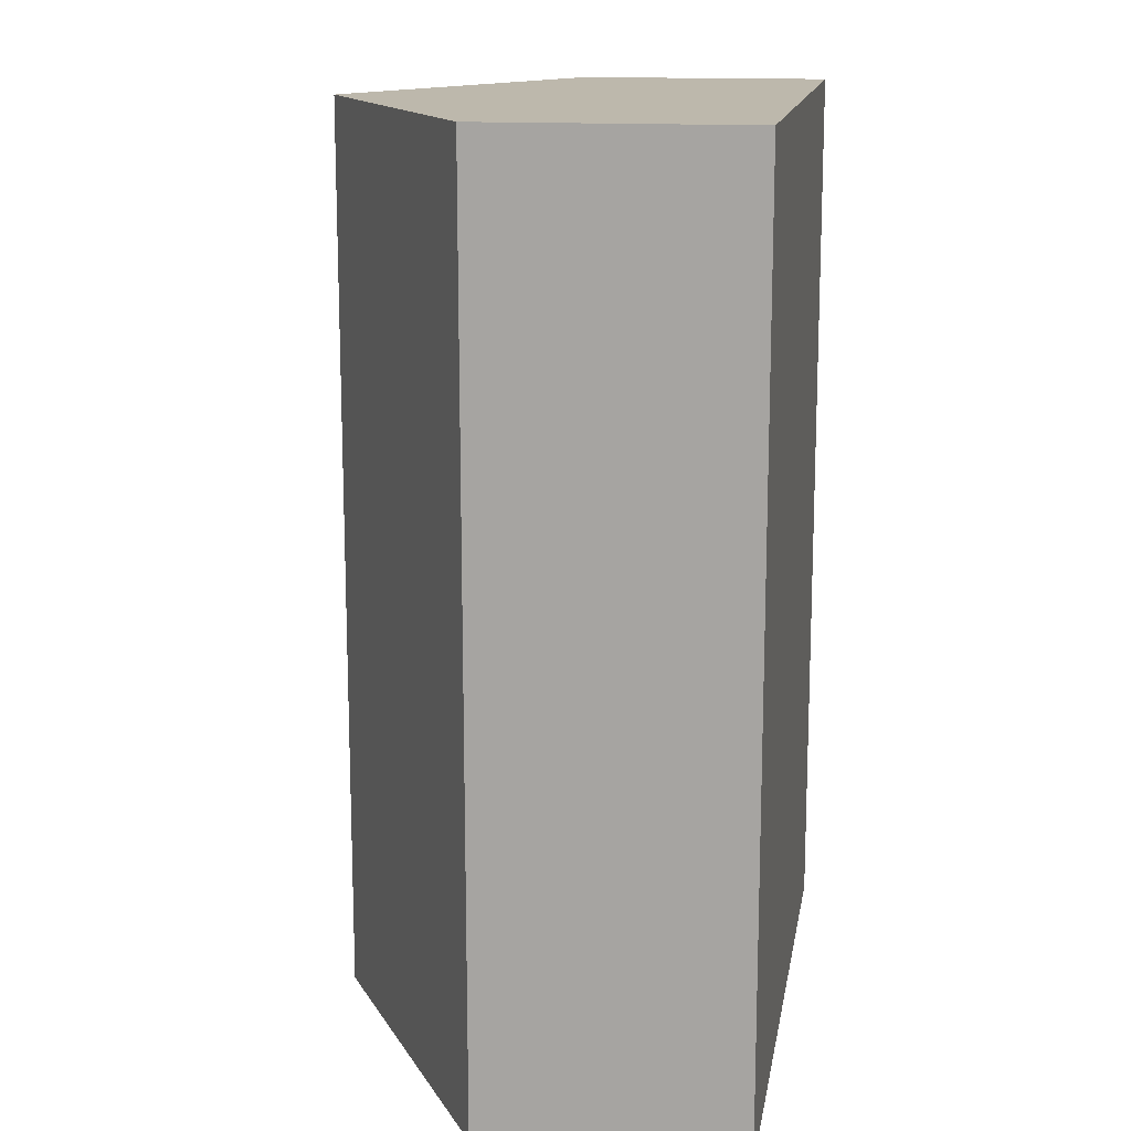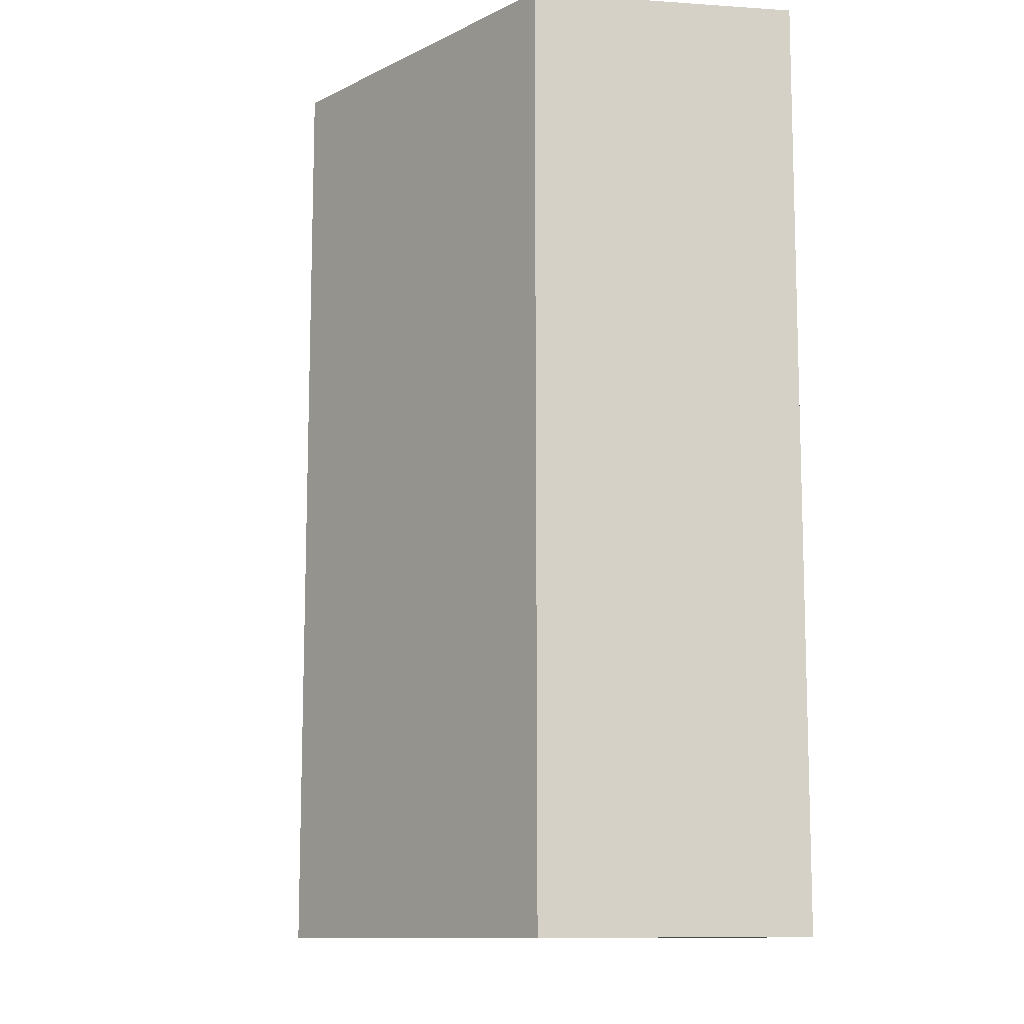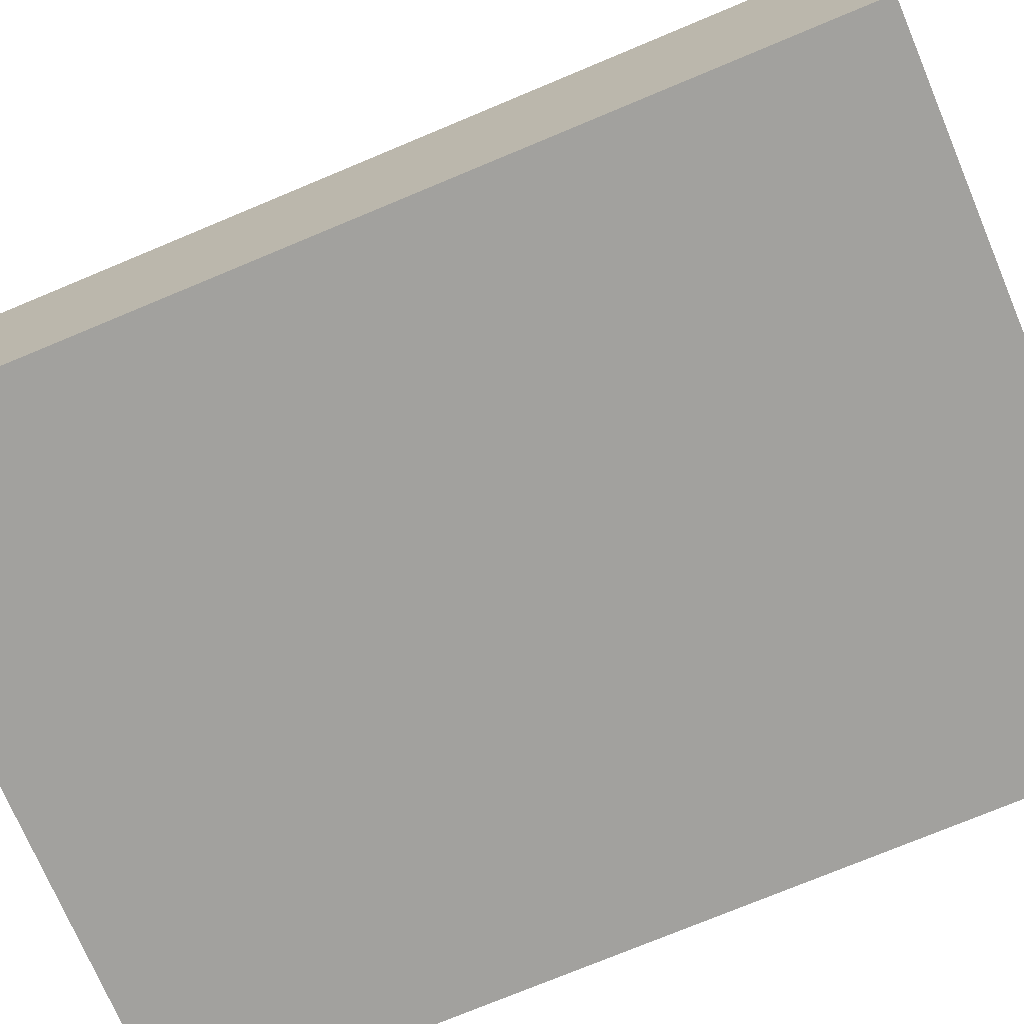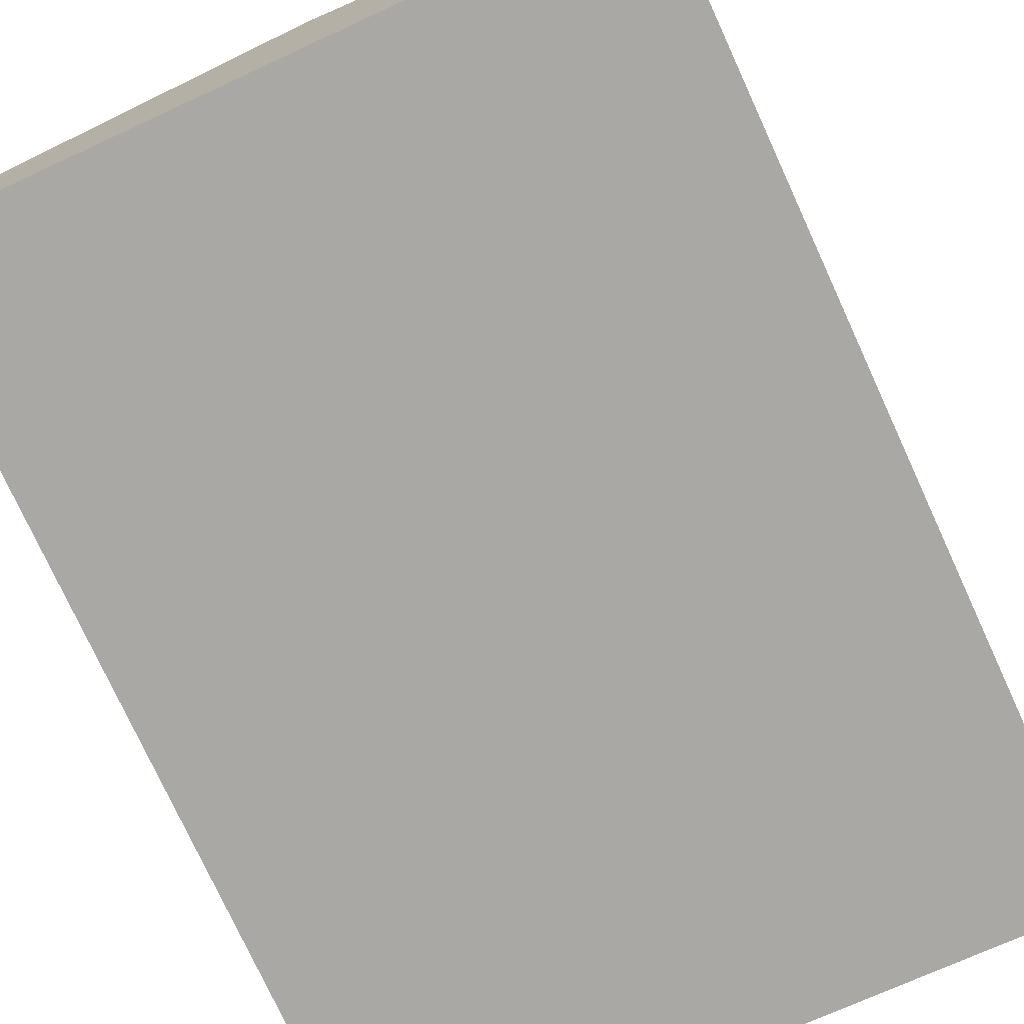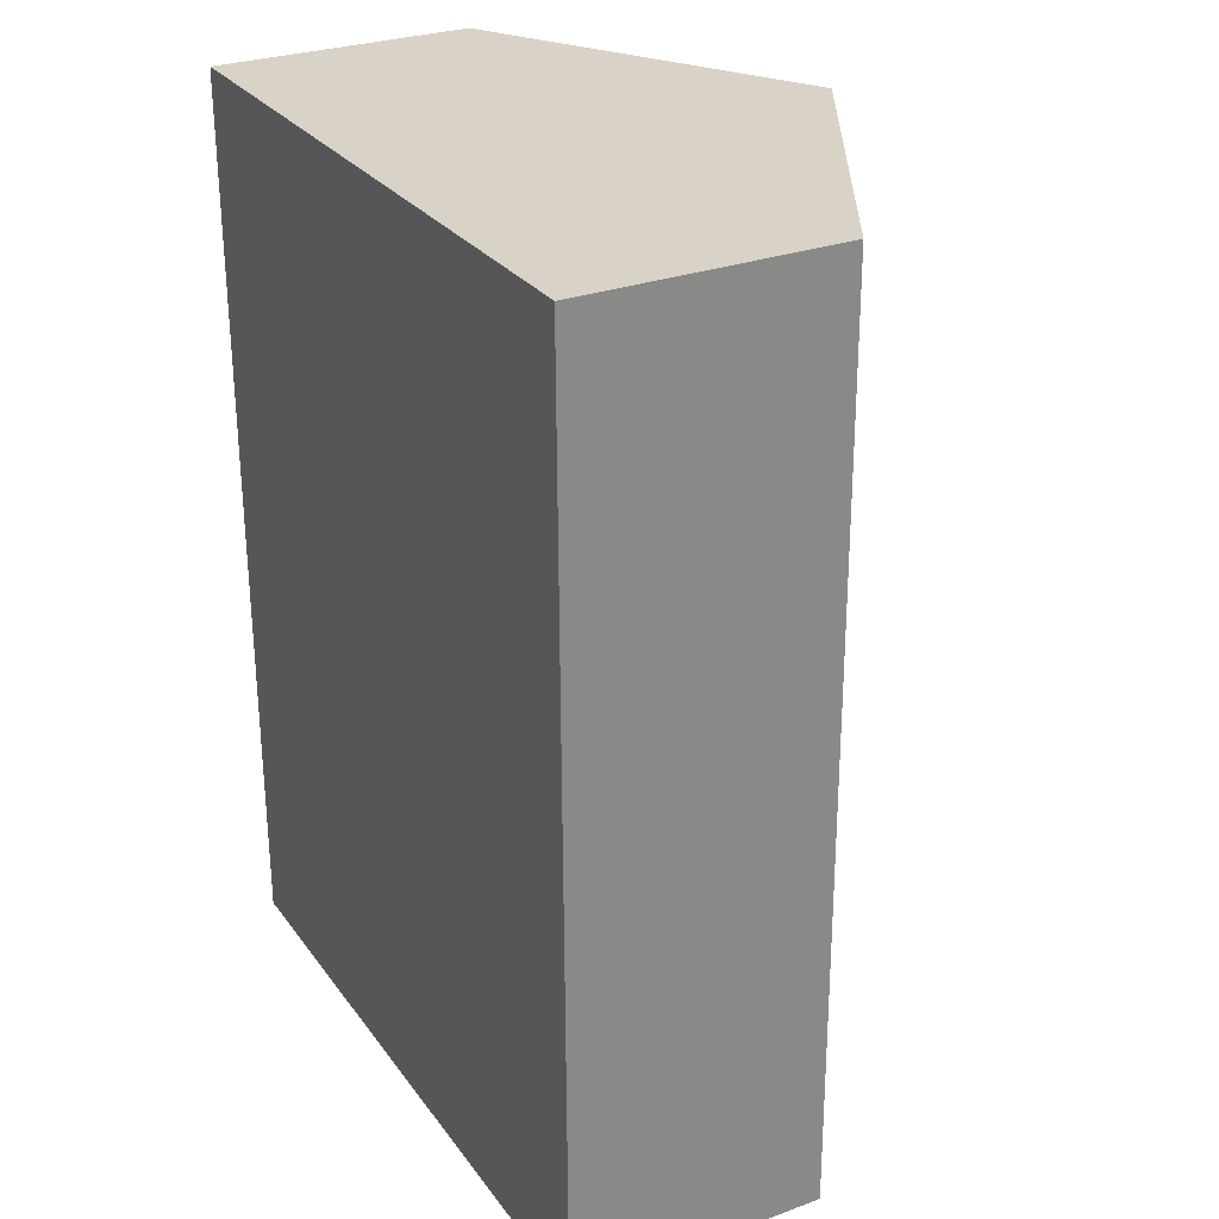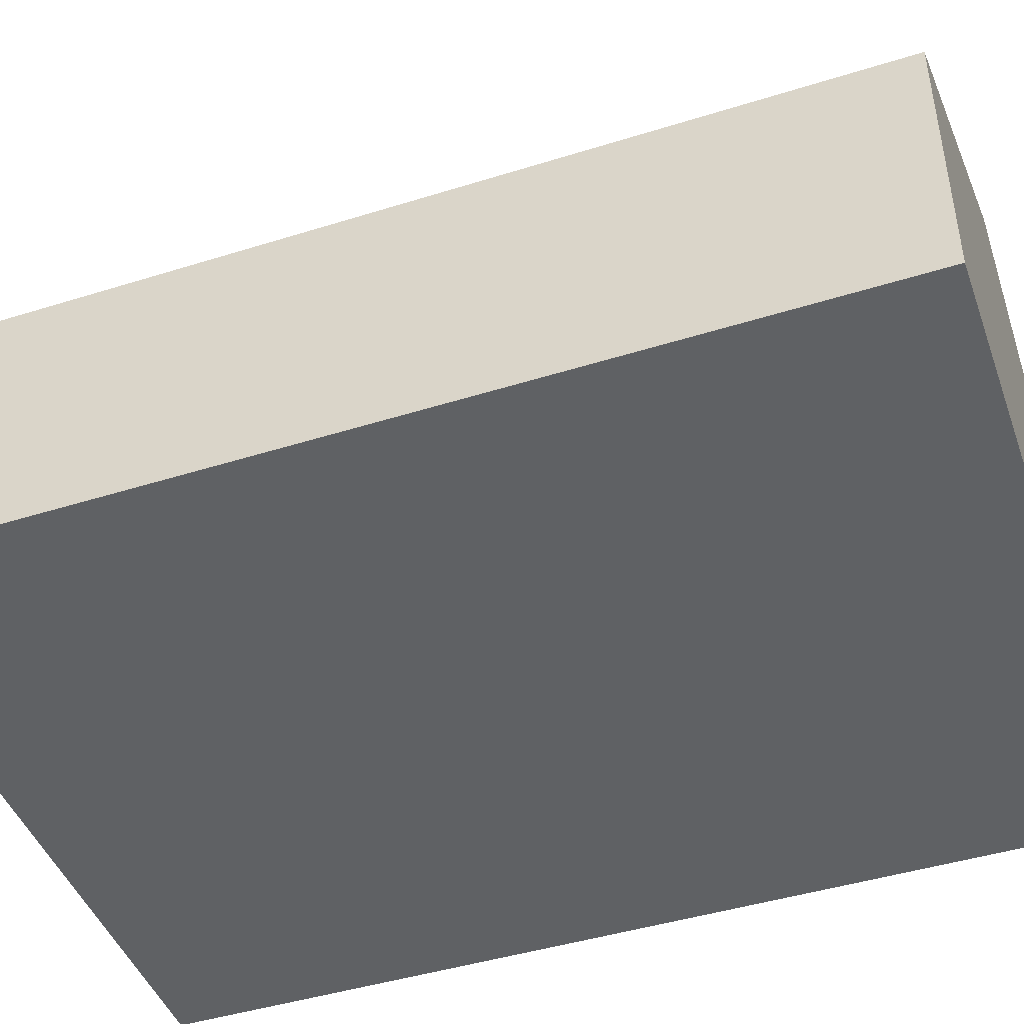
<metadata>
{"format":"obj","ext":"obj","renderer":"f3d","projection":"perspective","resolution":1024,"background":"white","views":[{"elev":14.3,"azim":-80.6,"up":"+Z"},{"elev":-10.9,"azim":-99.6,"up":"+Z"},{"elev":-72.0,"azim":-67.3,"up":"+Y"},{"elev":-75.2,"azim":24.3,"up":"+Y"},{"elev":28.4,"azim":61.1,"up":"+Z"},{"elev":-45.4,"azim":109.5,"up":"+Y"}]}
</metadata>
<code>
v  2.166 2.899 -5.88
v  4.278 1.671 0.028
v  4.328 1.664 -5.891
v  2.139 2.893 0.014
v  0.004 1.664 -5.869
v  0 1.671 1.023e-16
v  0 0 0
v  0.004 3.594e-16 -5.869
v  2.139 -8.573e-19 0.014
v  4.278 -1.715e-18 0.028
v  4.328 3.607e-16 -5.891
v  2.166 3.6e-16 -5.88
g defaultobject
f 1 2 3
f 2 1 4
f 5 4 1
f 4 5 6
f 5 7 6
f 7 5 8
f 7 4 6
f 4 7 2
f 2 7 9
f 2 9 10
f 10 3 2
f 3 10 11
f 1 8 5
f 8 1 3
f 8 3 12
f 12 3 11
f 8 9 7
f 9 8 12
f 9 12 10
f 10 12 11

</code>
